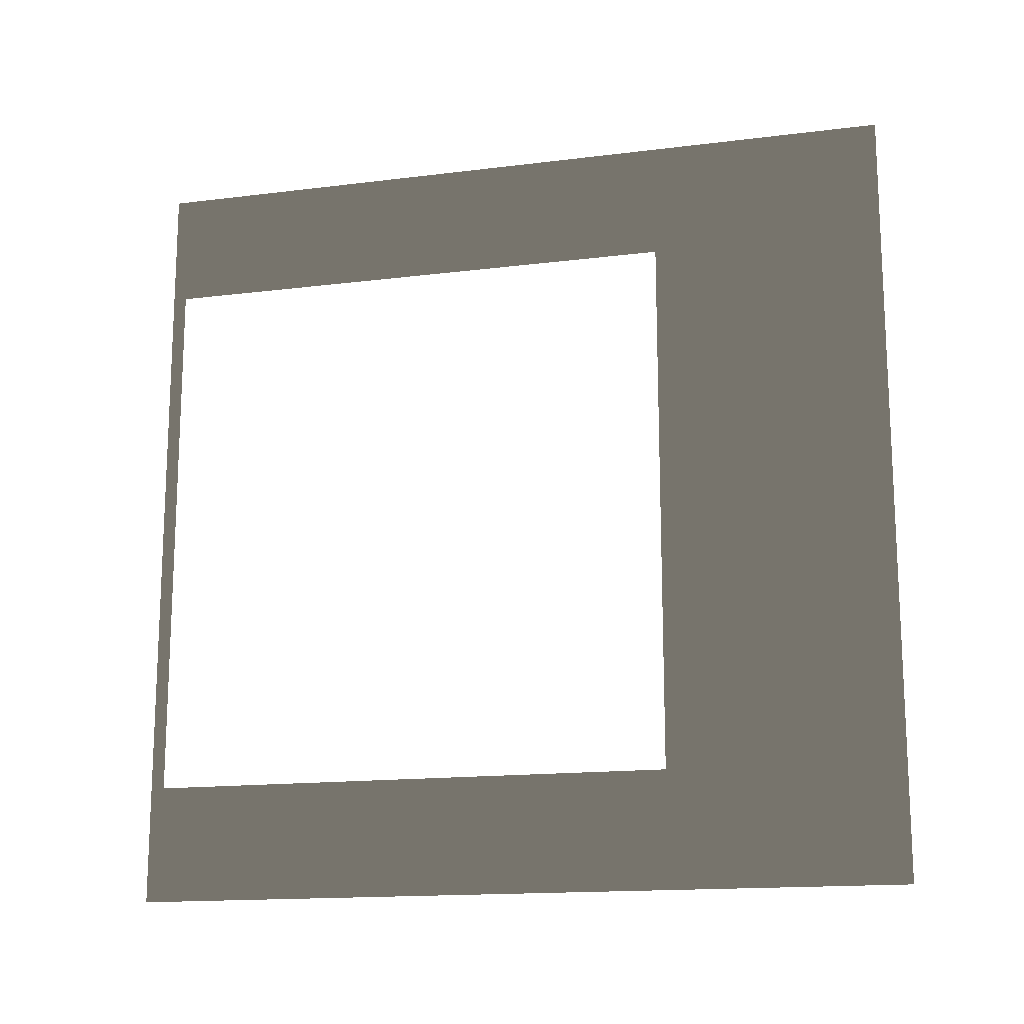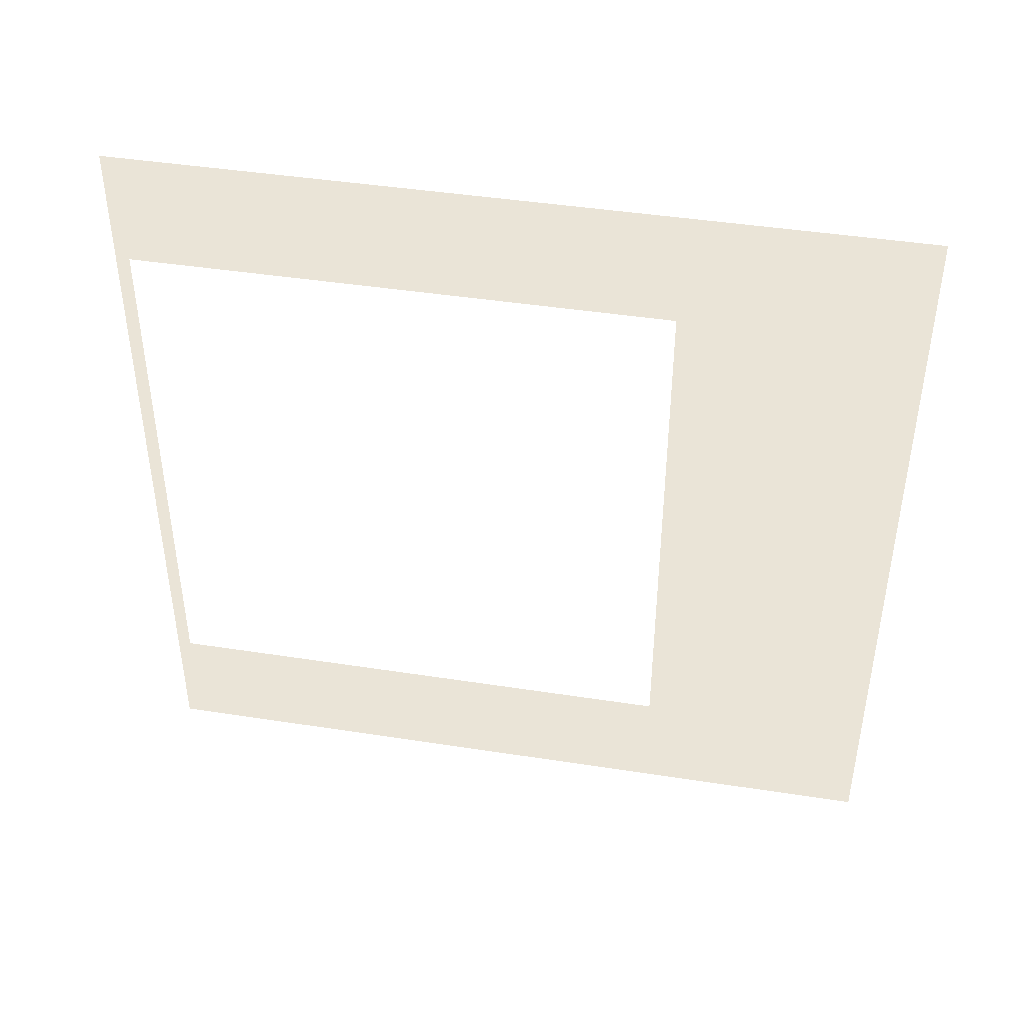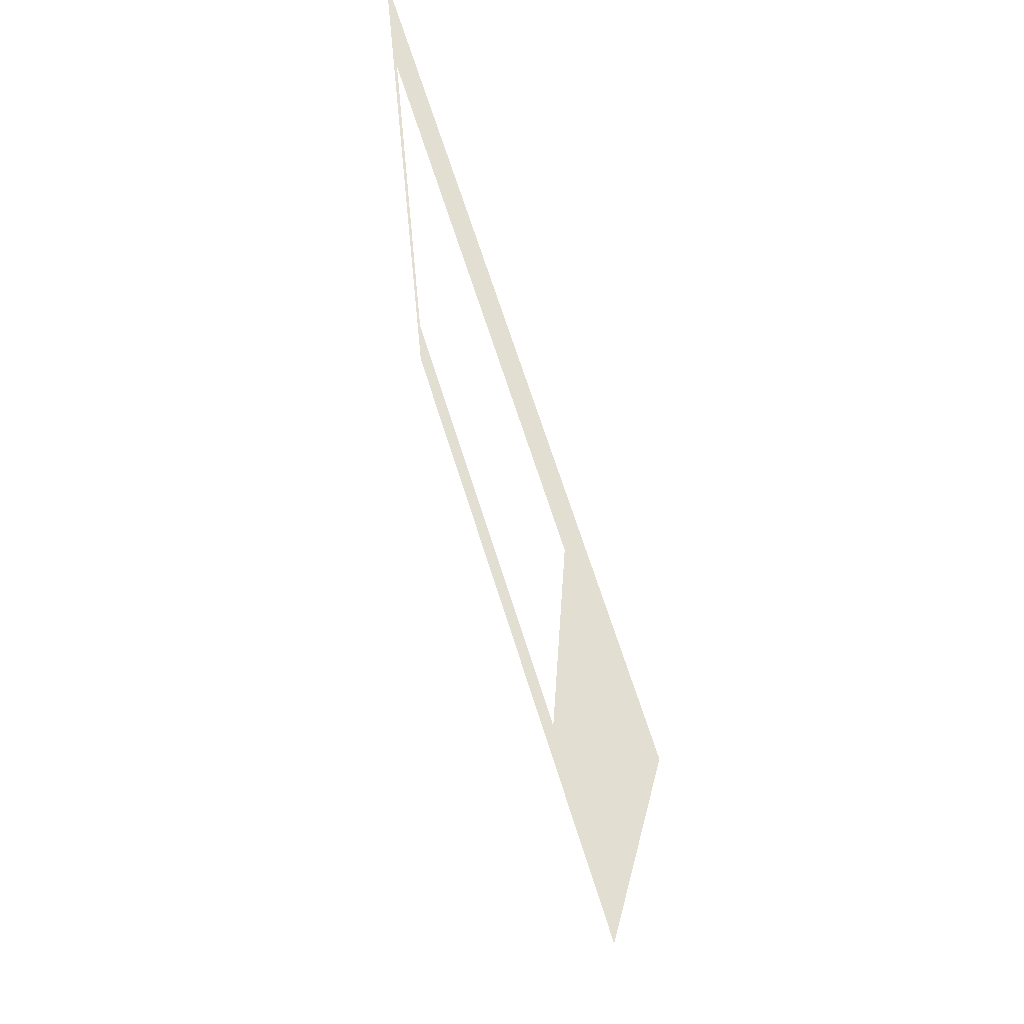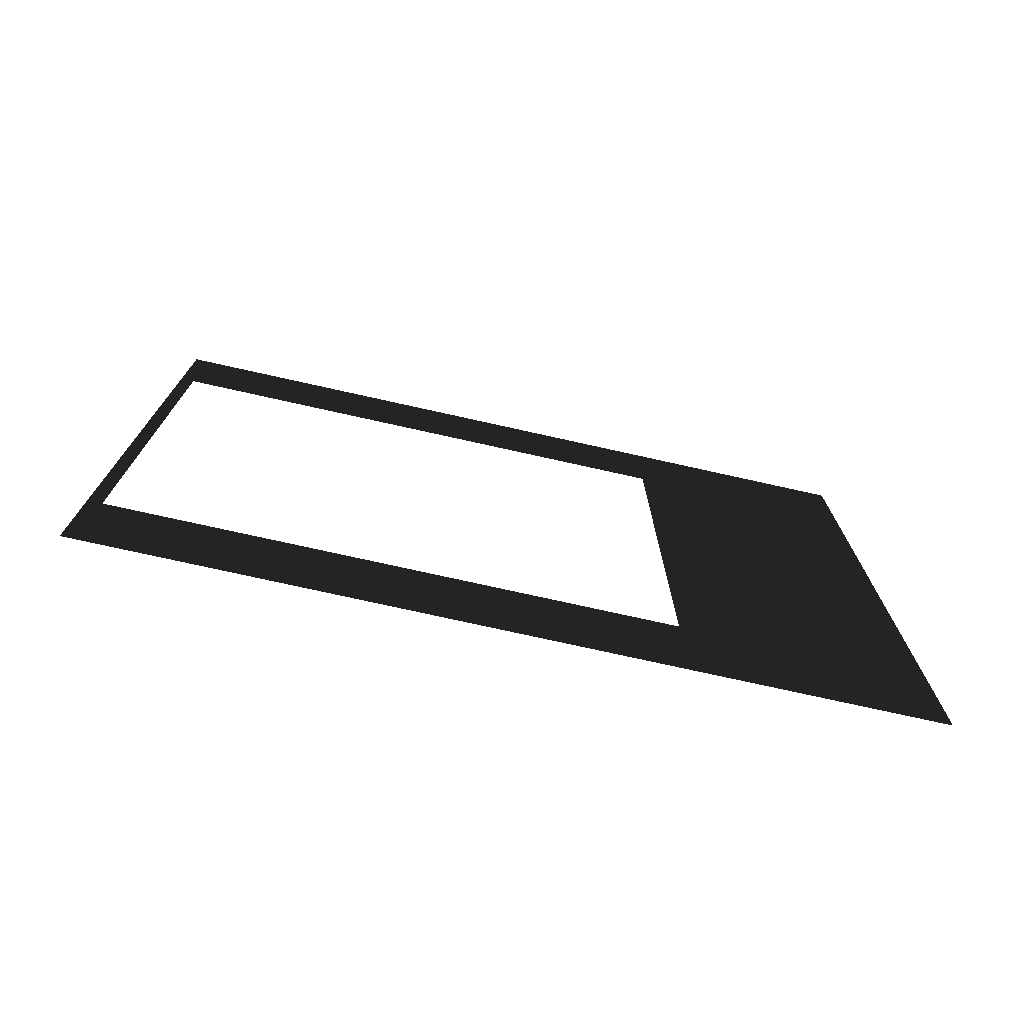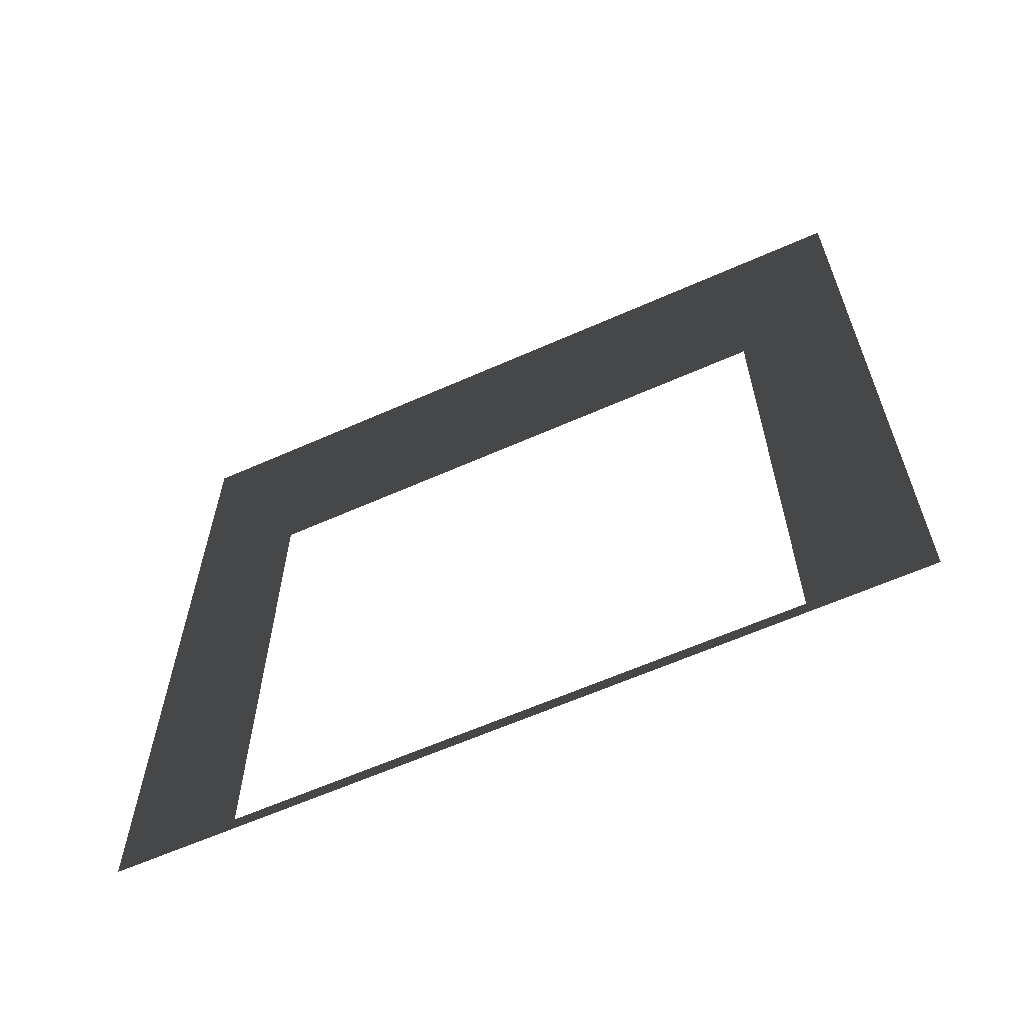
<metadata>
{"format":"obj","ext":"obj","renderer":"f3d","projection":"perspective","resolution":1024,"background":"white","views":[{"elev":-15.5,"azim":104.8,"up":"+Z"},{"elev":43.6,"azim":100.4,"up":"+Z"},{"elev":67.6,"azim":162.6,"up":"+Z"},{"elev":-74.8,"azim":77.4,"up":"+Z"},{"elev":-62.0,"azim":-65.7,"up":"+Y"}]}
</metadata>
<code>
v -0.2 3 3
v -0.2 2.1 0.45
v -0.2 3 4.827e-07
v -0.2 2.1 2.55
v -0.2 0.0525 2.55
v -0.2 -5.135e-07 3
v -0.2 0.0525 0.45
v -0.2 -1.027e-07 4.827e-07
g wall01_door2m_10847_420
f 1 3 2
f 2 4 1
f 1 4 5
f 5 6 1
f 6 5 7
f 7 2 3
f 7 8 6
f 3 8 7

</code>
